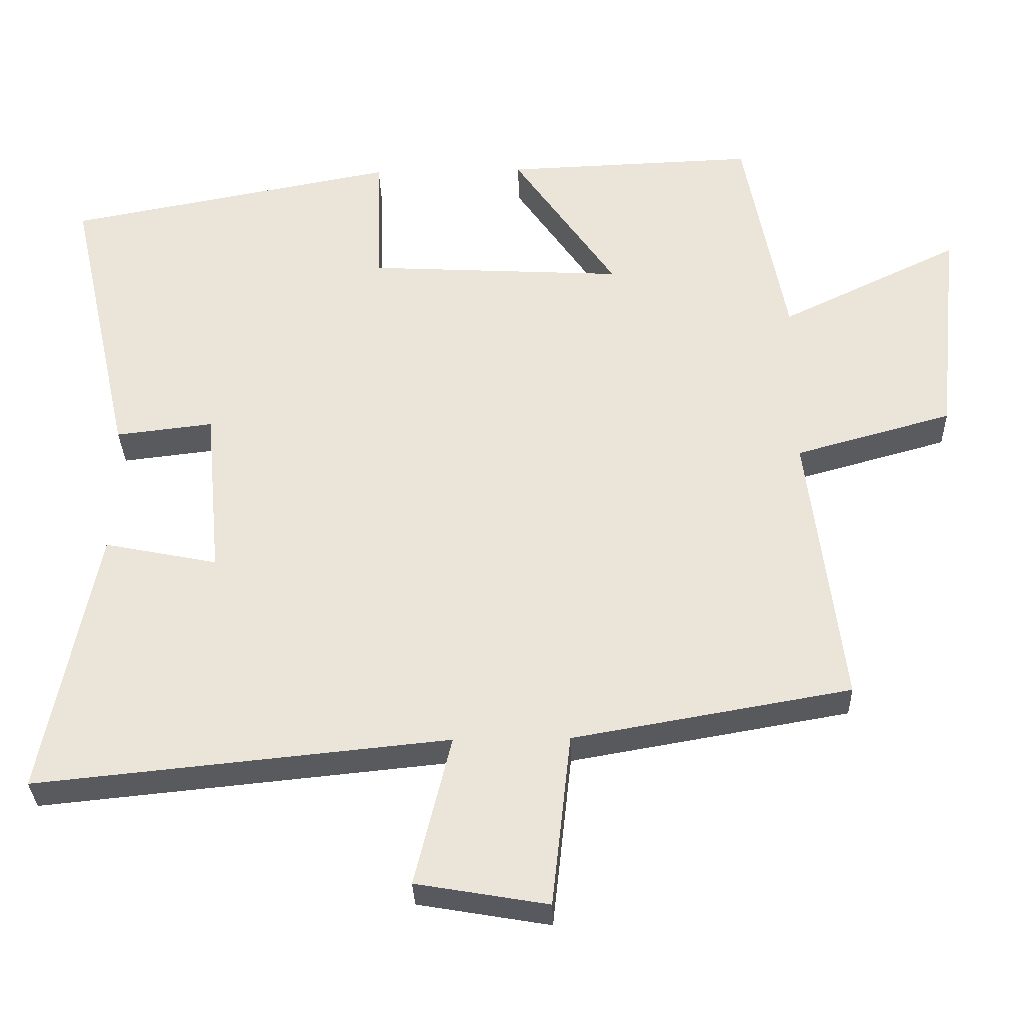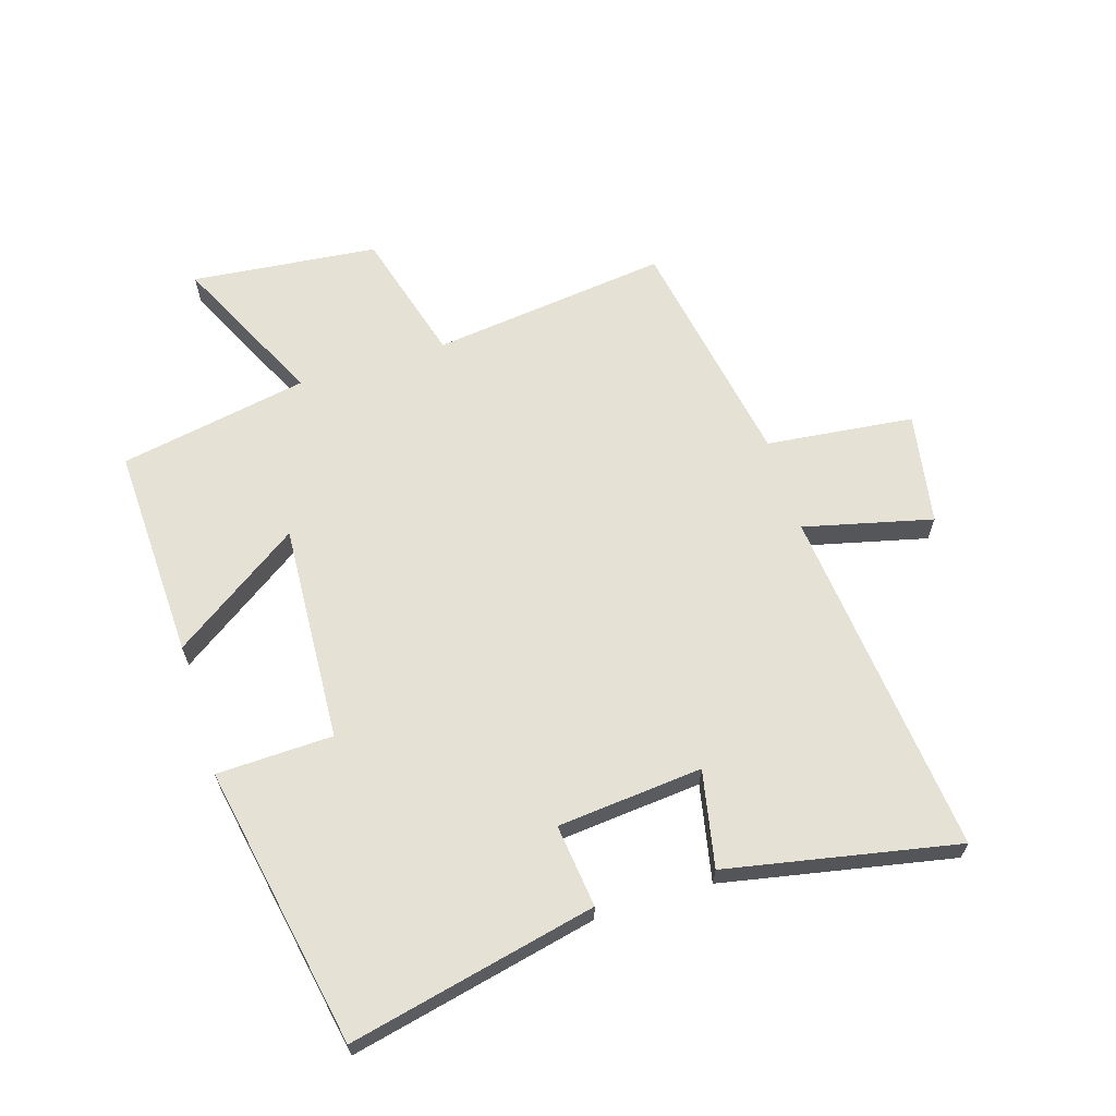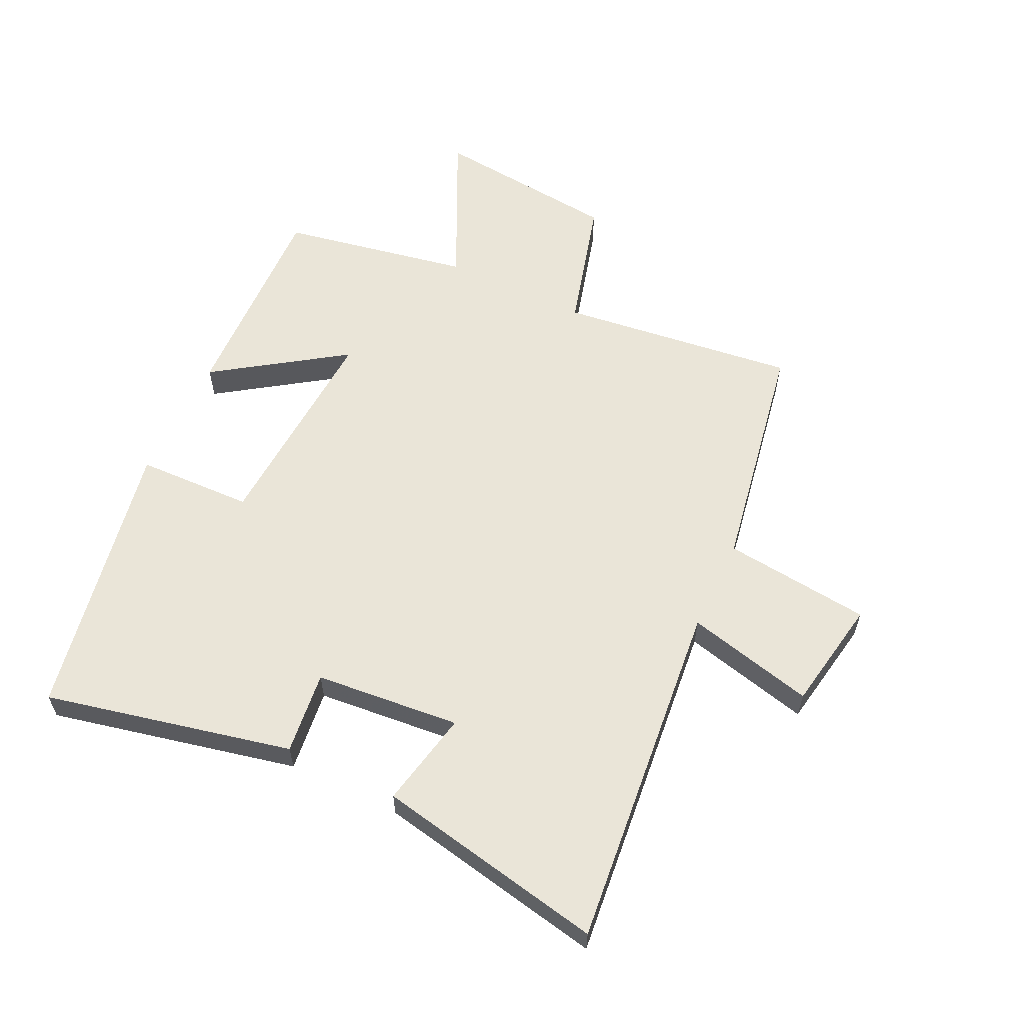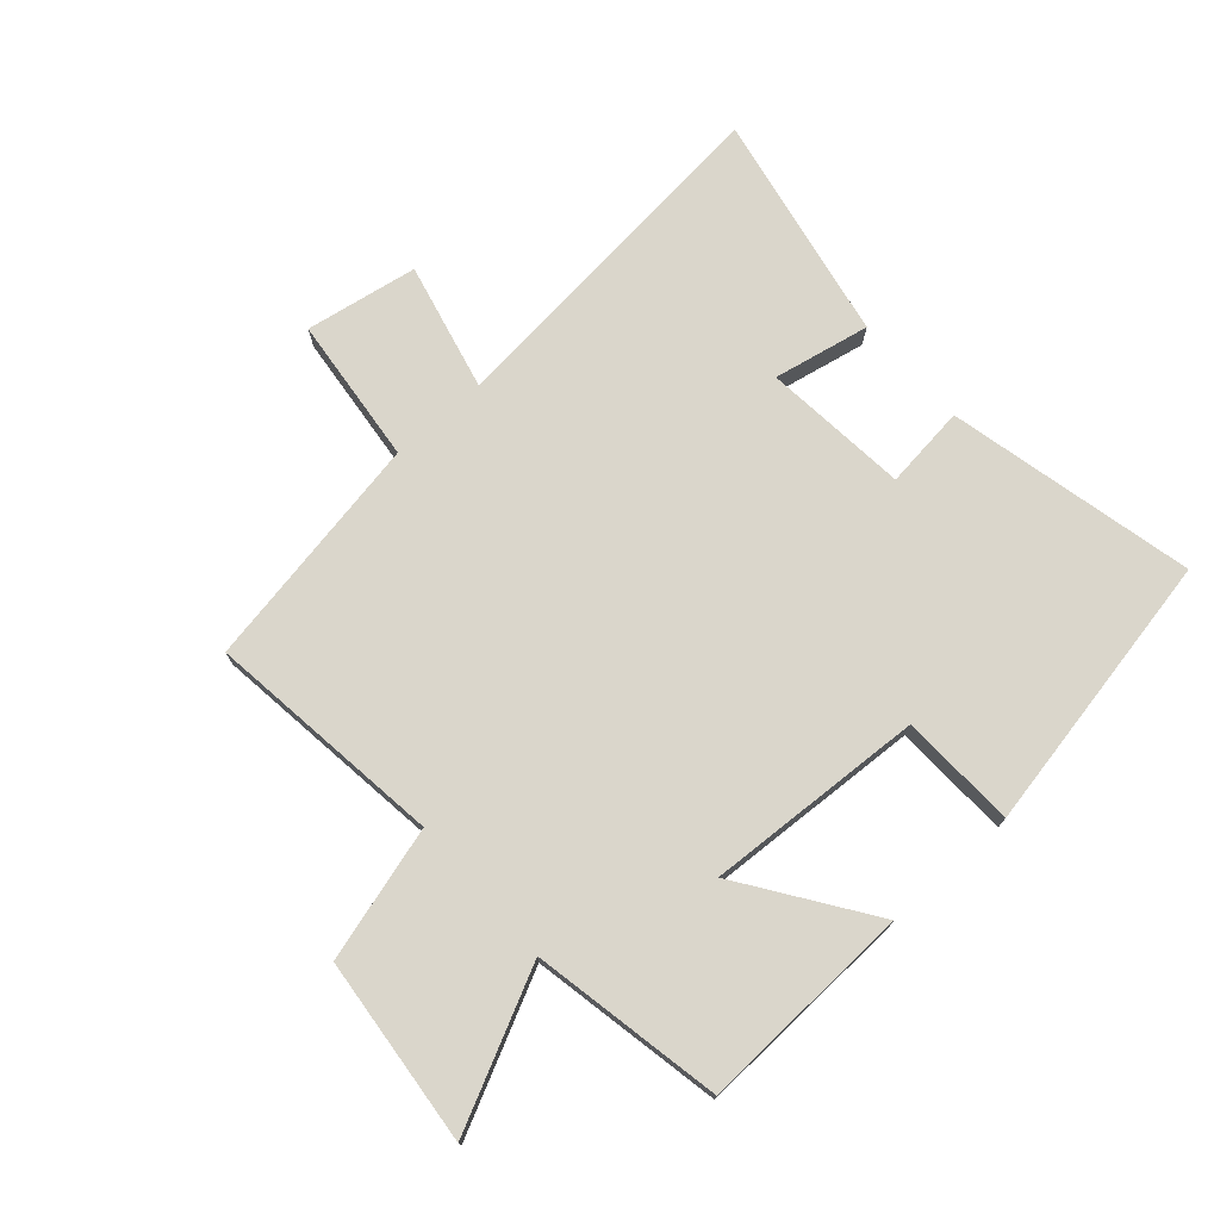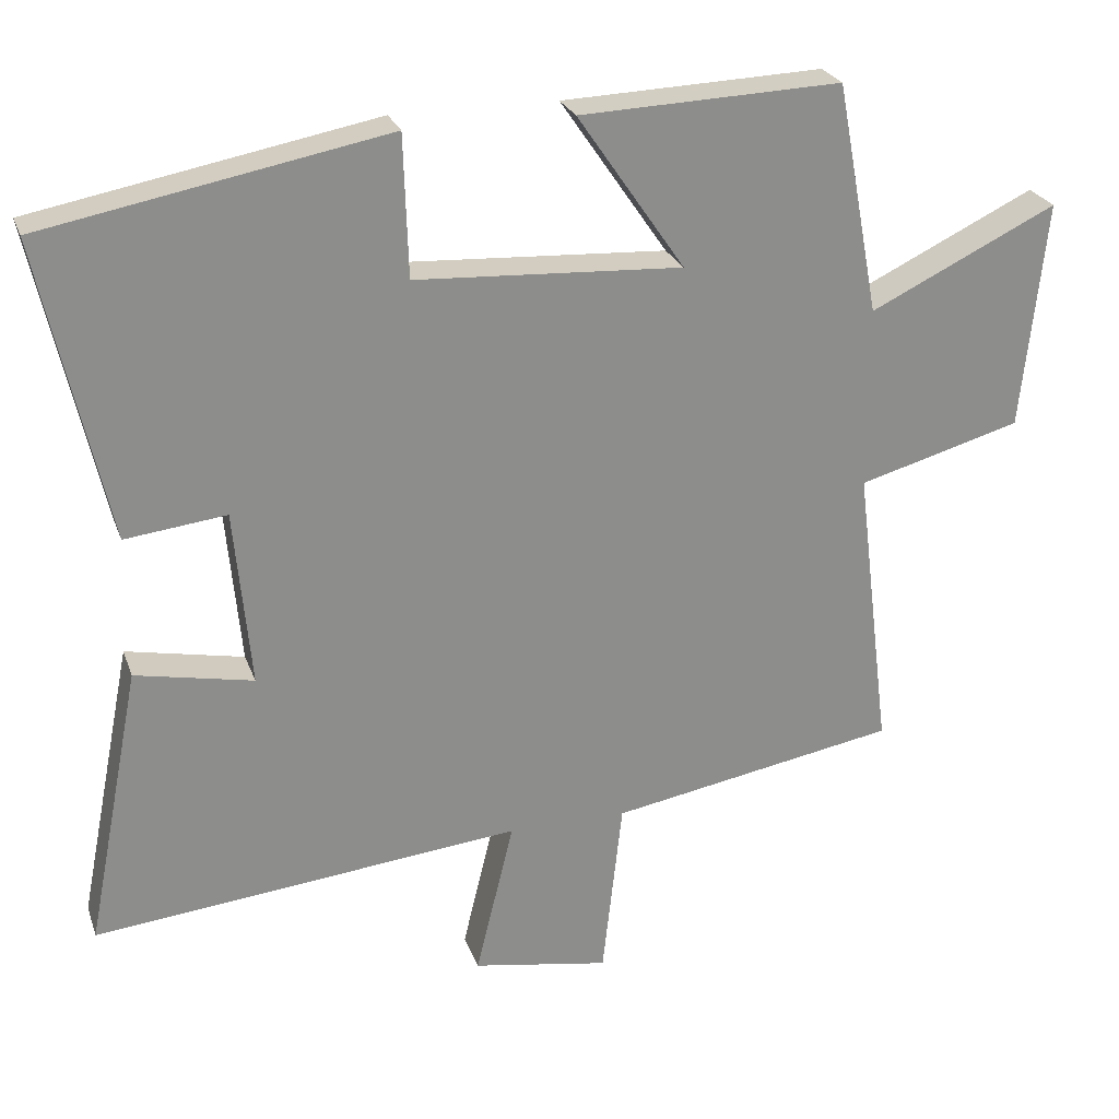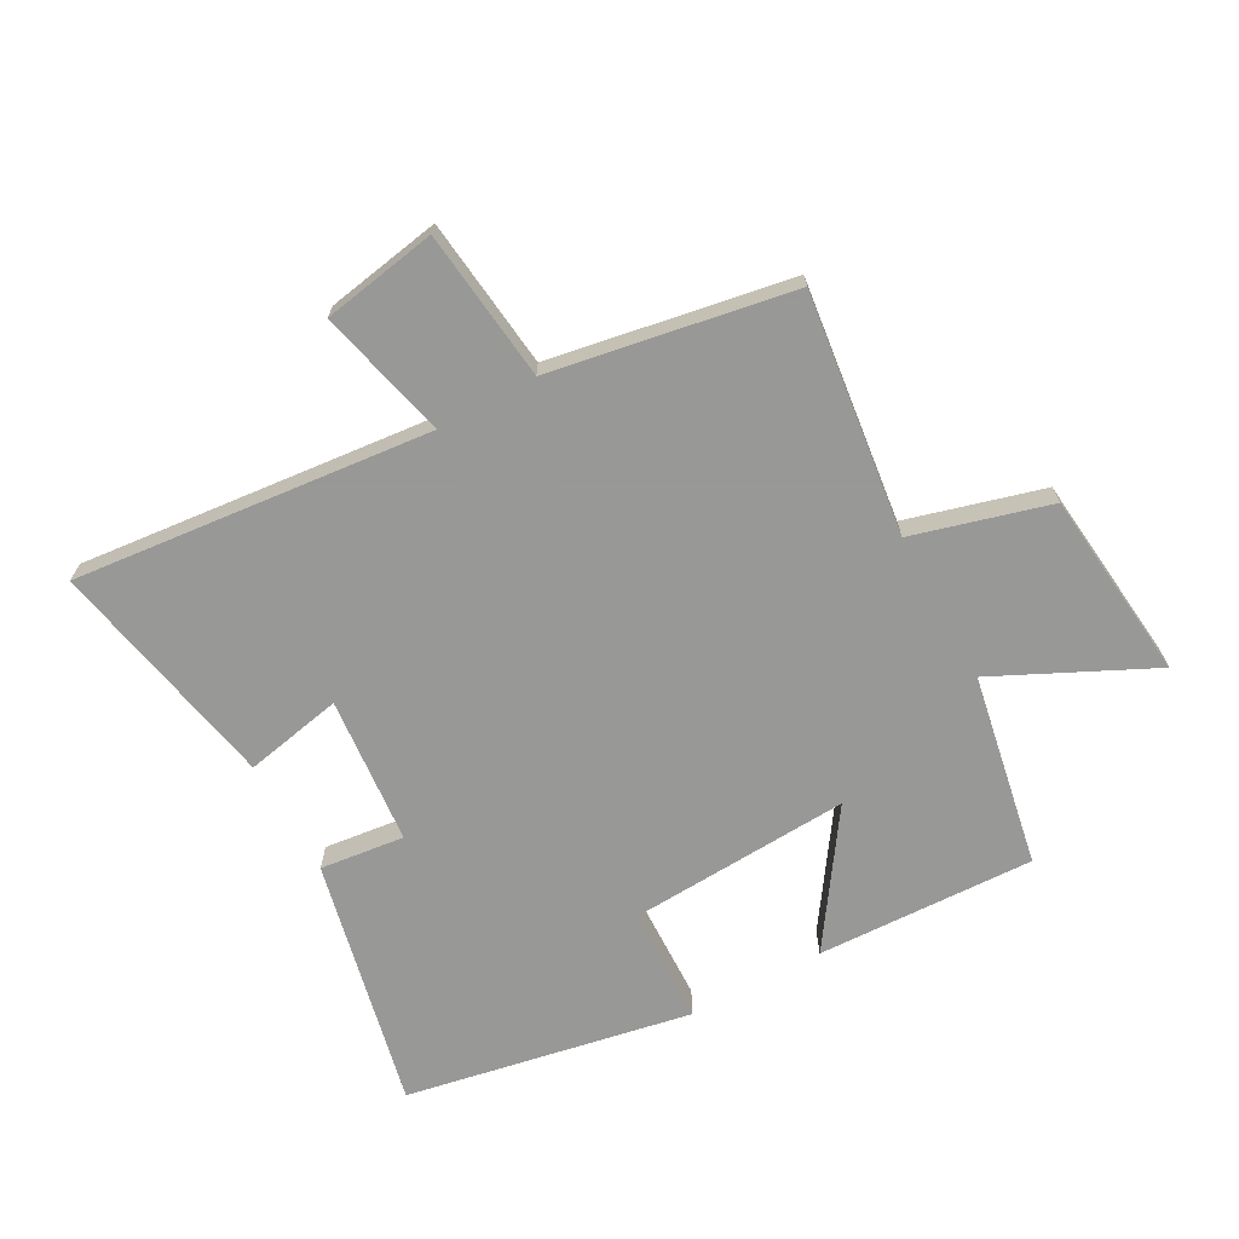
<metadata>
{"format":"obj","ext":"obj","renderer":"f3d","projection":"perspective","resolution":1024,"background":"white","views":[{"elev":-32.0,"azim":-178.3,"up":"+Z"},{"elev":64.4,"azim":72.7,"up":"+Y"},{"elev":59.2,"azim":115.6,"up":"+Y"},{"elev":74.0,"azim":-41.7,"up":"+Y"},{"elev":25.2,"azim":162.8,"up":"+Z"},{"elev":-68.4,"azim":-151.2,"up":"+Y"}]}
</metadata>
<code>
v -0.442 0.07 0.513
v -0.091 0.07 0.5
v -0.235 0.07 0.29
v 0.123 0.07 0.31
v 0.129 0.07 0.5
v 0.59 0.07 0.413
v 0.5 0.07 0.009
v 0.364 0.07 0.025
v 0.342 0.07 -0.213
v 0.5 0.07 -0.181
v 0.574 0.07 -0.558
v -0.001 0.07 -0.5
v 0.05 0.07 -0.71
v -0.134 0.07 -0.742
v -0.161 0.07 -0.5
v -0.548 0.07 -0.432
v -0.5 0.07 -0.043
v -0.719 0.07 0.018
v -0.751 0.07 0.324
v -0.5 0.07 0.203
v -0.442 0 0.513
v -0.091 0 0.5
v -0.235 0 0.29
v 0.123 0 0.31
v 0.129 0 0.5
v 0.59 0 0.413
v 0.5 0 0.009
v 0.364 0 0.025
v 0.342 0 -0.213
v 0.5 0 -0.181
v 0.574 0 -0.558
v -0.001 0 -0.5
v 0.05 0 -0.71
v -0.134 0 -0.742
v -0.161 0 -0.5
v -0.548 0 -0.432
v -0.5 0 -0.043
v -0.719 0 0.018
v -0.751 0 0.324
v -0.5 0 0.203
f 17 18 19 20
f 1 2 3
f 20 1 3
f 17 20 3
f 17 3 4
f 16 17 4
f 15 16 4
f 12 13 14 15
f 12 15 4
f 9 10 11 12
f 8 9 12 4
f 6 7 8
f 5 6 8
f 4 5 8
f 40 39 38 37
f 23 22 21
f 23 21 40
f 23 40 37
f 24 23 37
f 24 37 36
f 24 36 35
f 35 34 33 32
f 24 35 32
f 32 31 30 29
f 24 32 29 28
f 28 27 26
f 28 26 25
f 28 25 24
f 1 21 22 2
f 2 22 23 3
f 3 23 24 4
f 4 24 25 5
f 5 25 26 6
f 6 26 27 7
f 7 27 28 8
f 8 28 29 9
f 9 29 30 10
f 10 30 31 11
f 11 31 32 12
f 12 32 33 13
f 13 33 34 14
f 14 34 35 15
f 15 35 36 16
f 16 36 37 17
f 17 37 38 18
f 18 38 39 19
f 19 39 40 20
f 20 40 21 1

</code>
